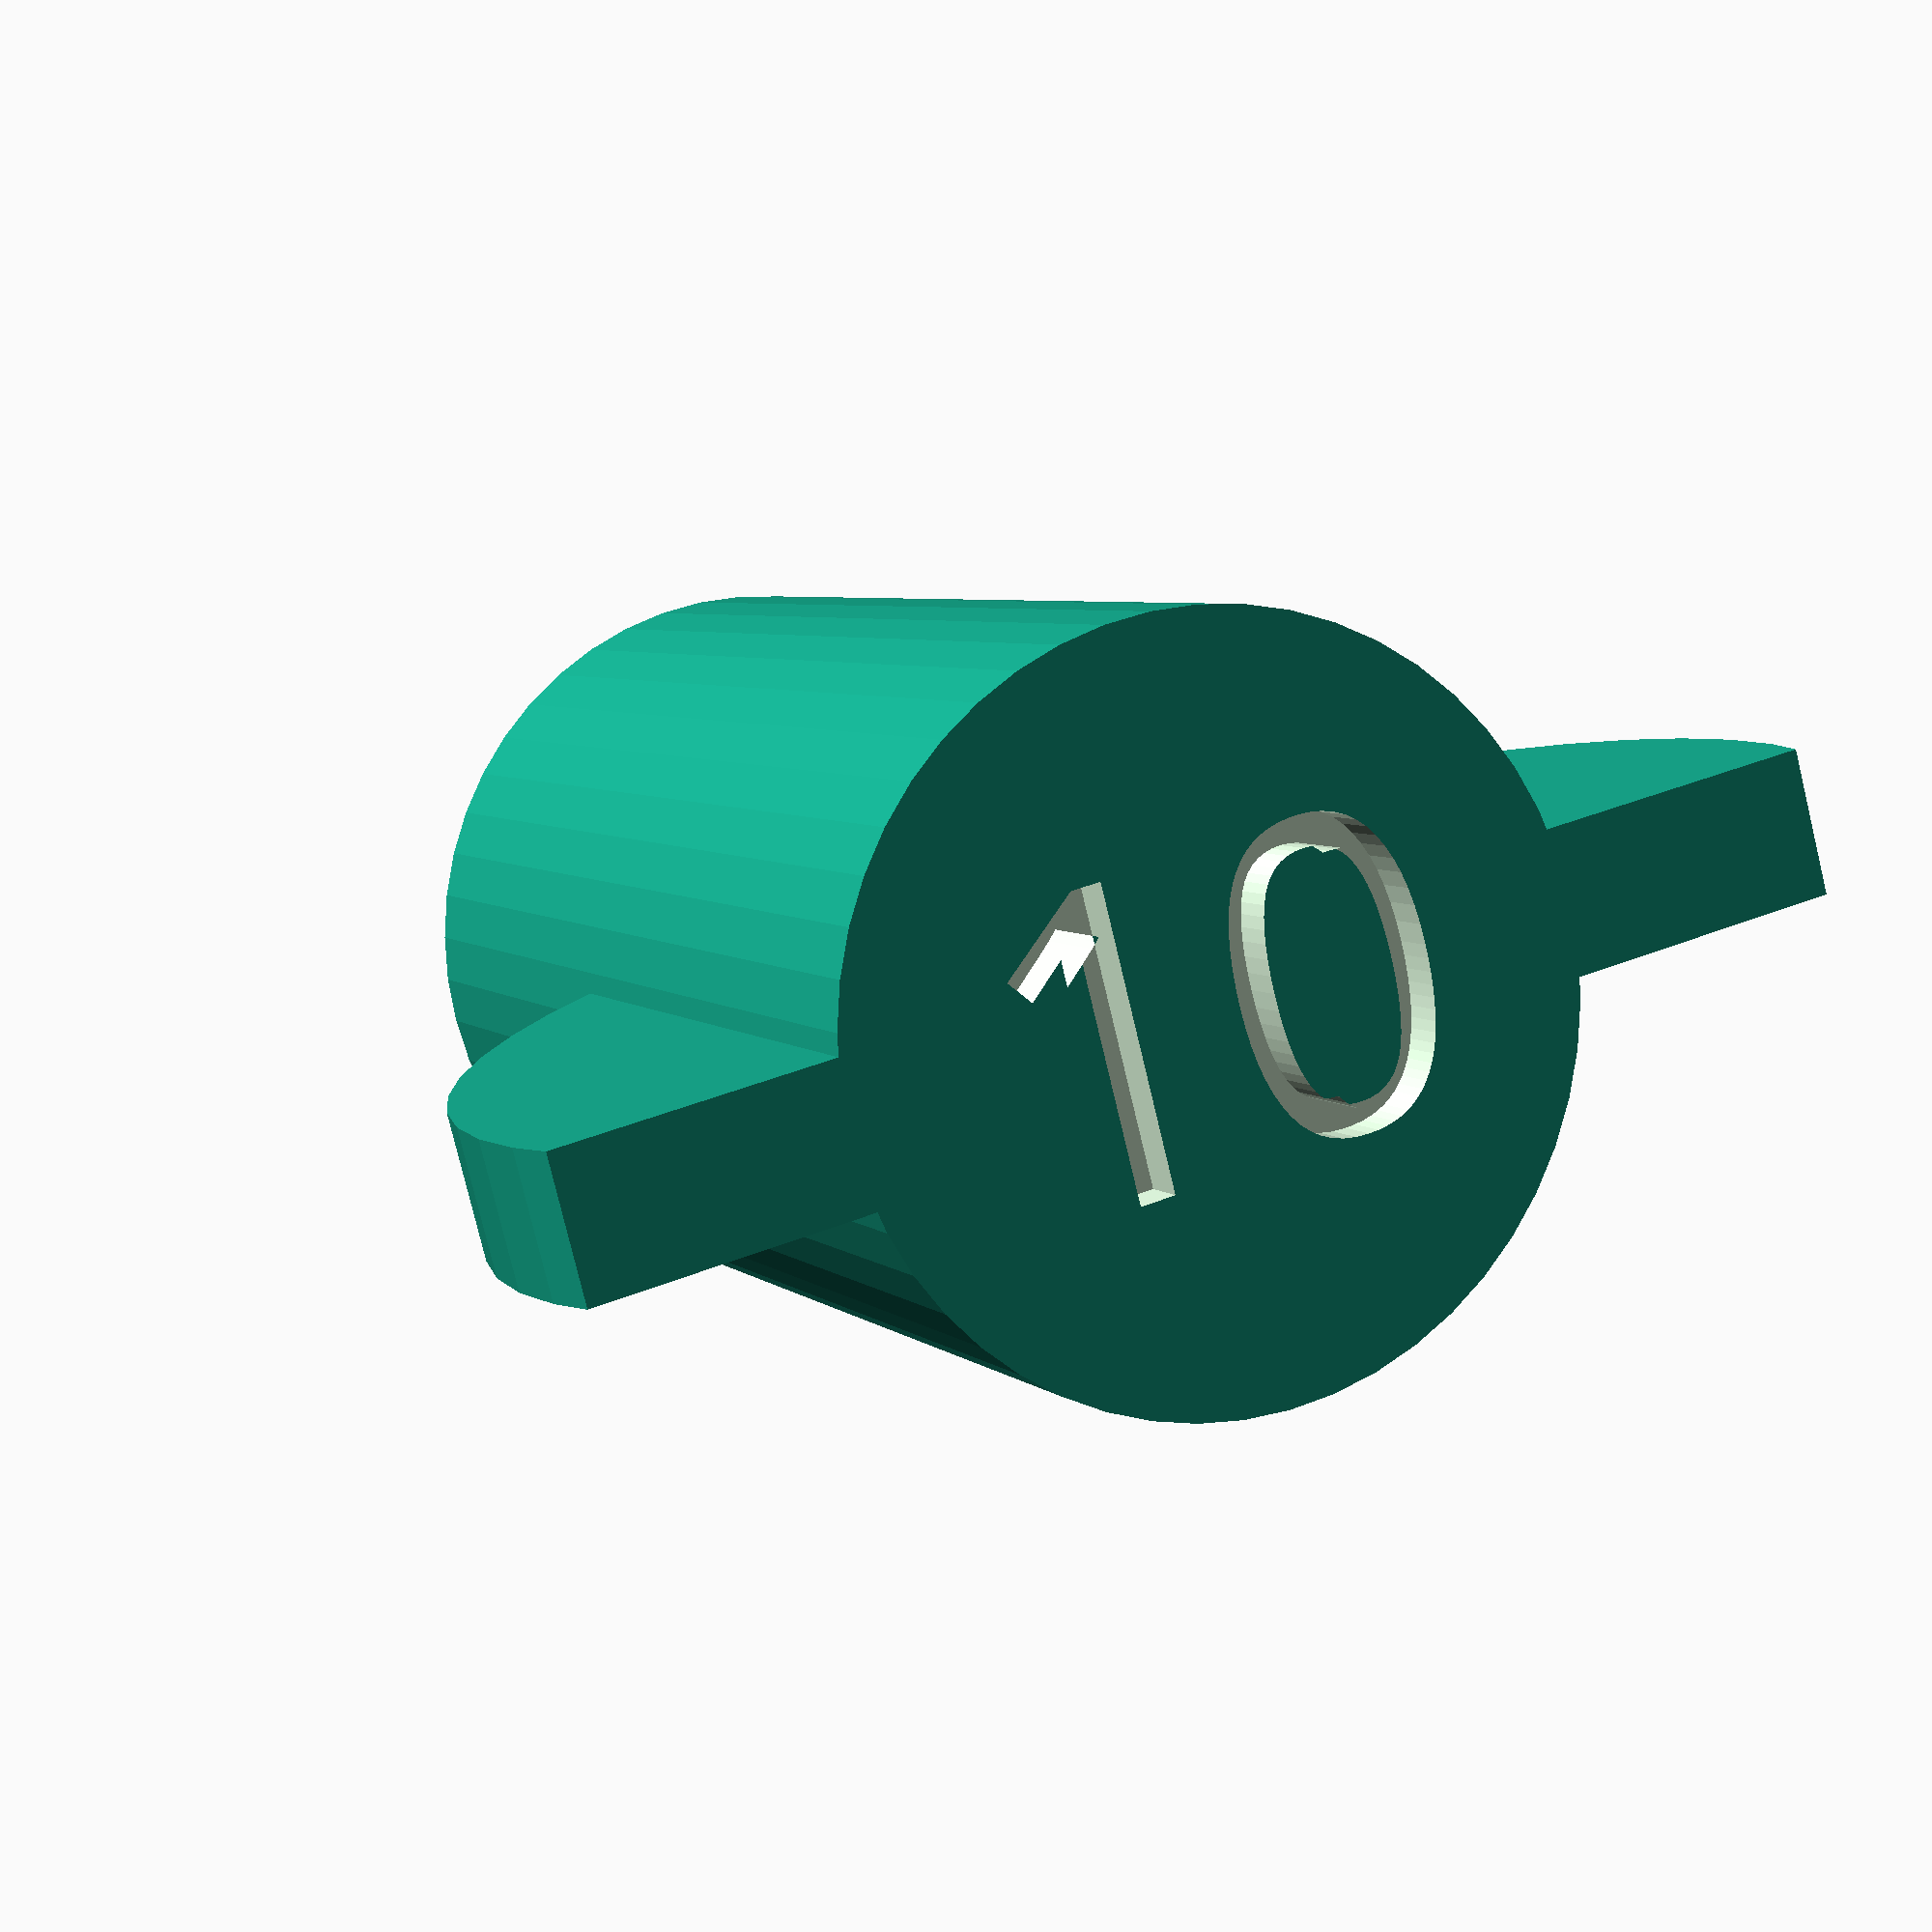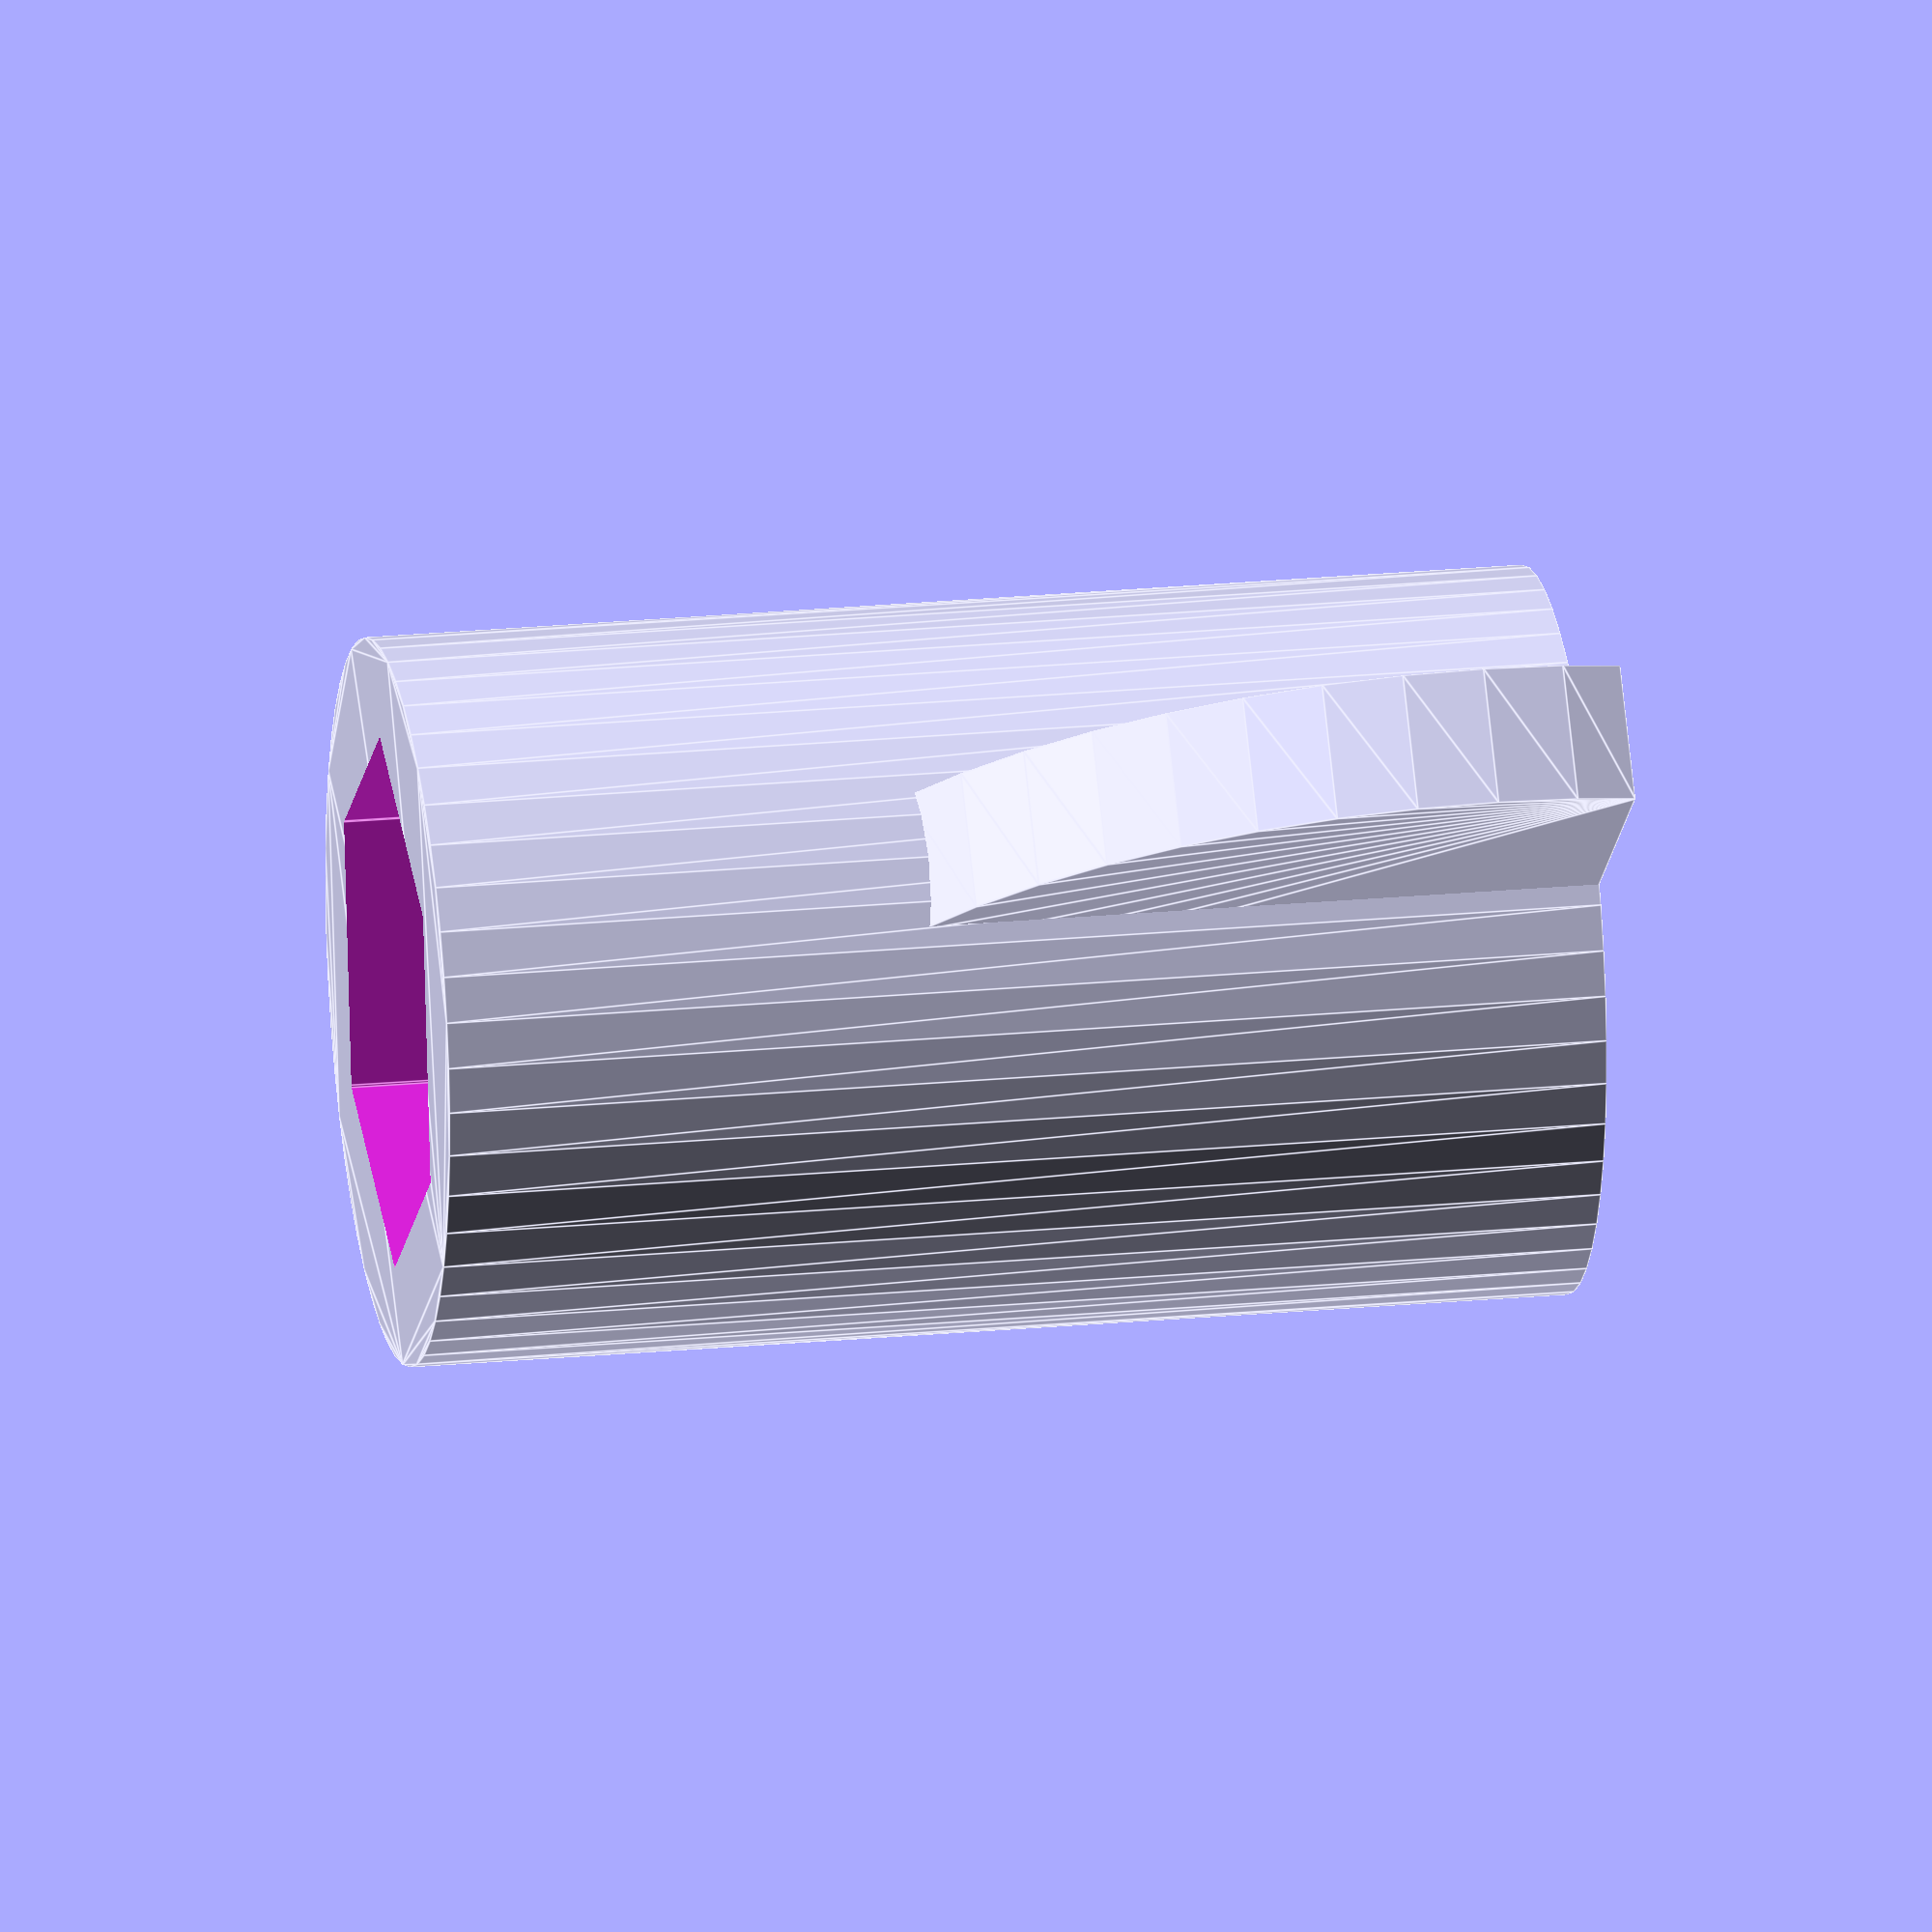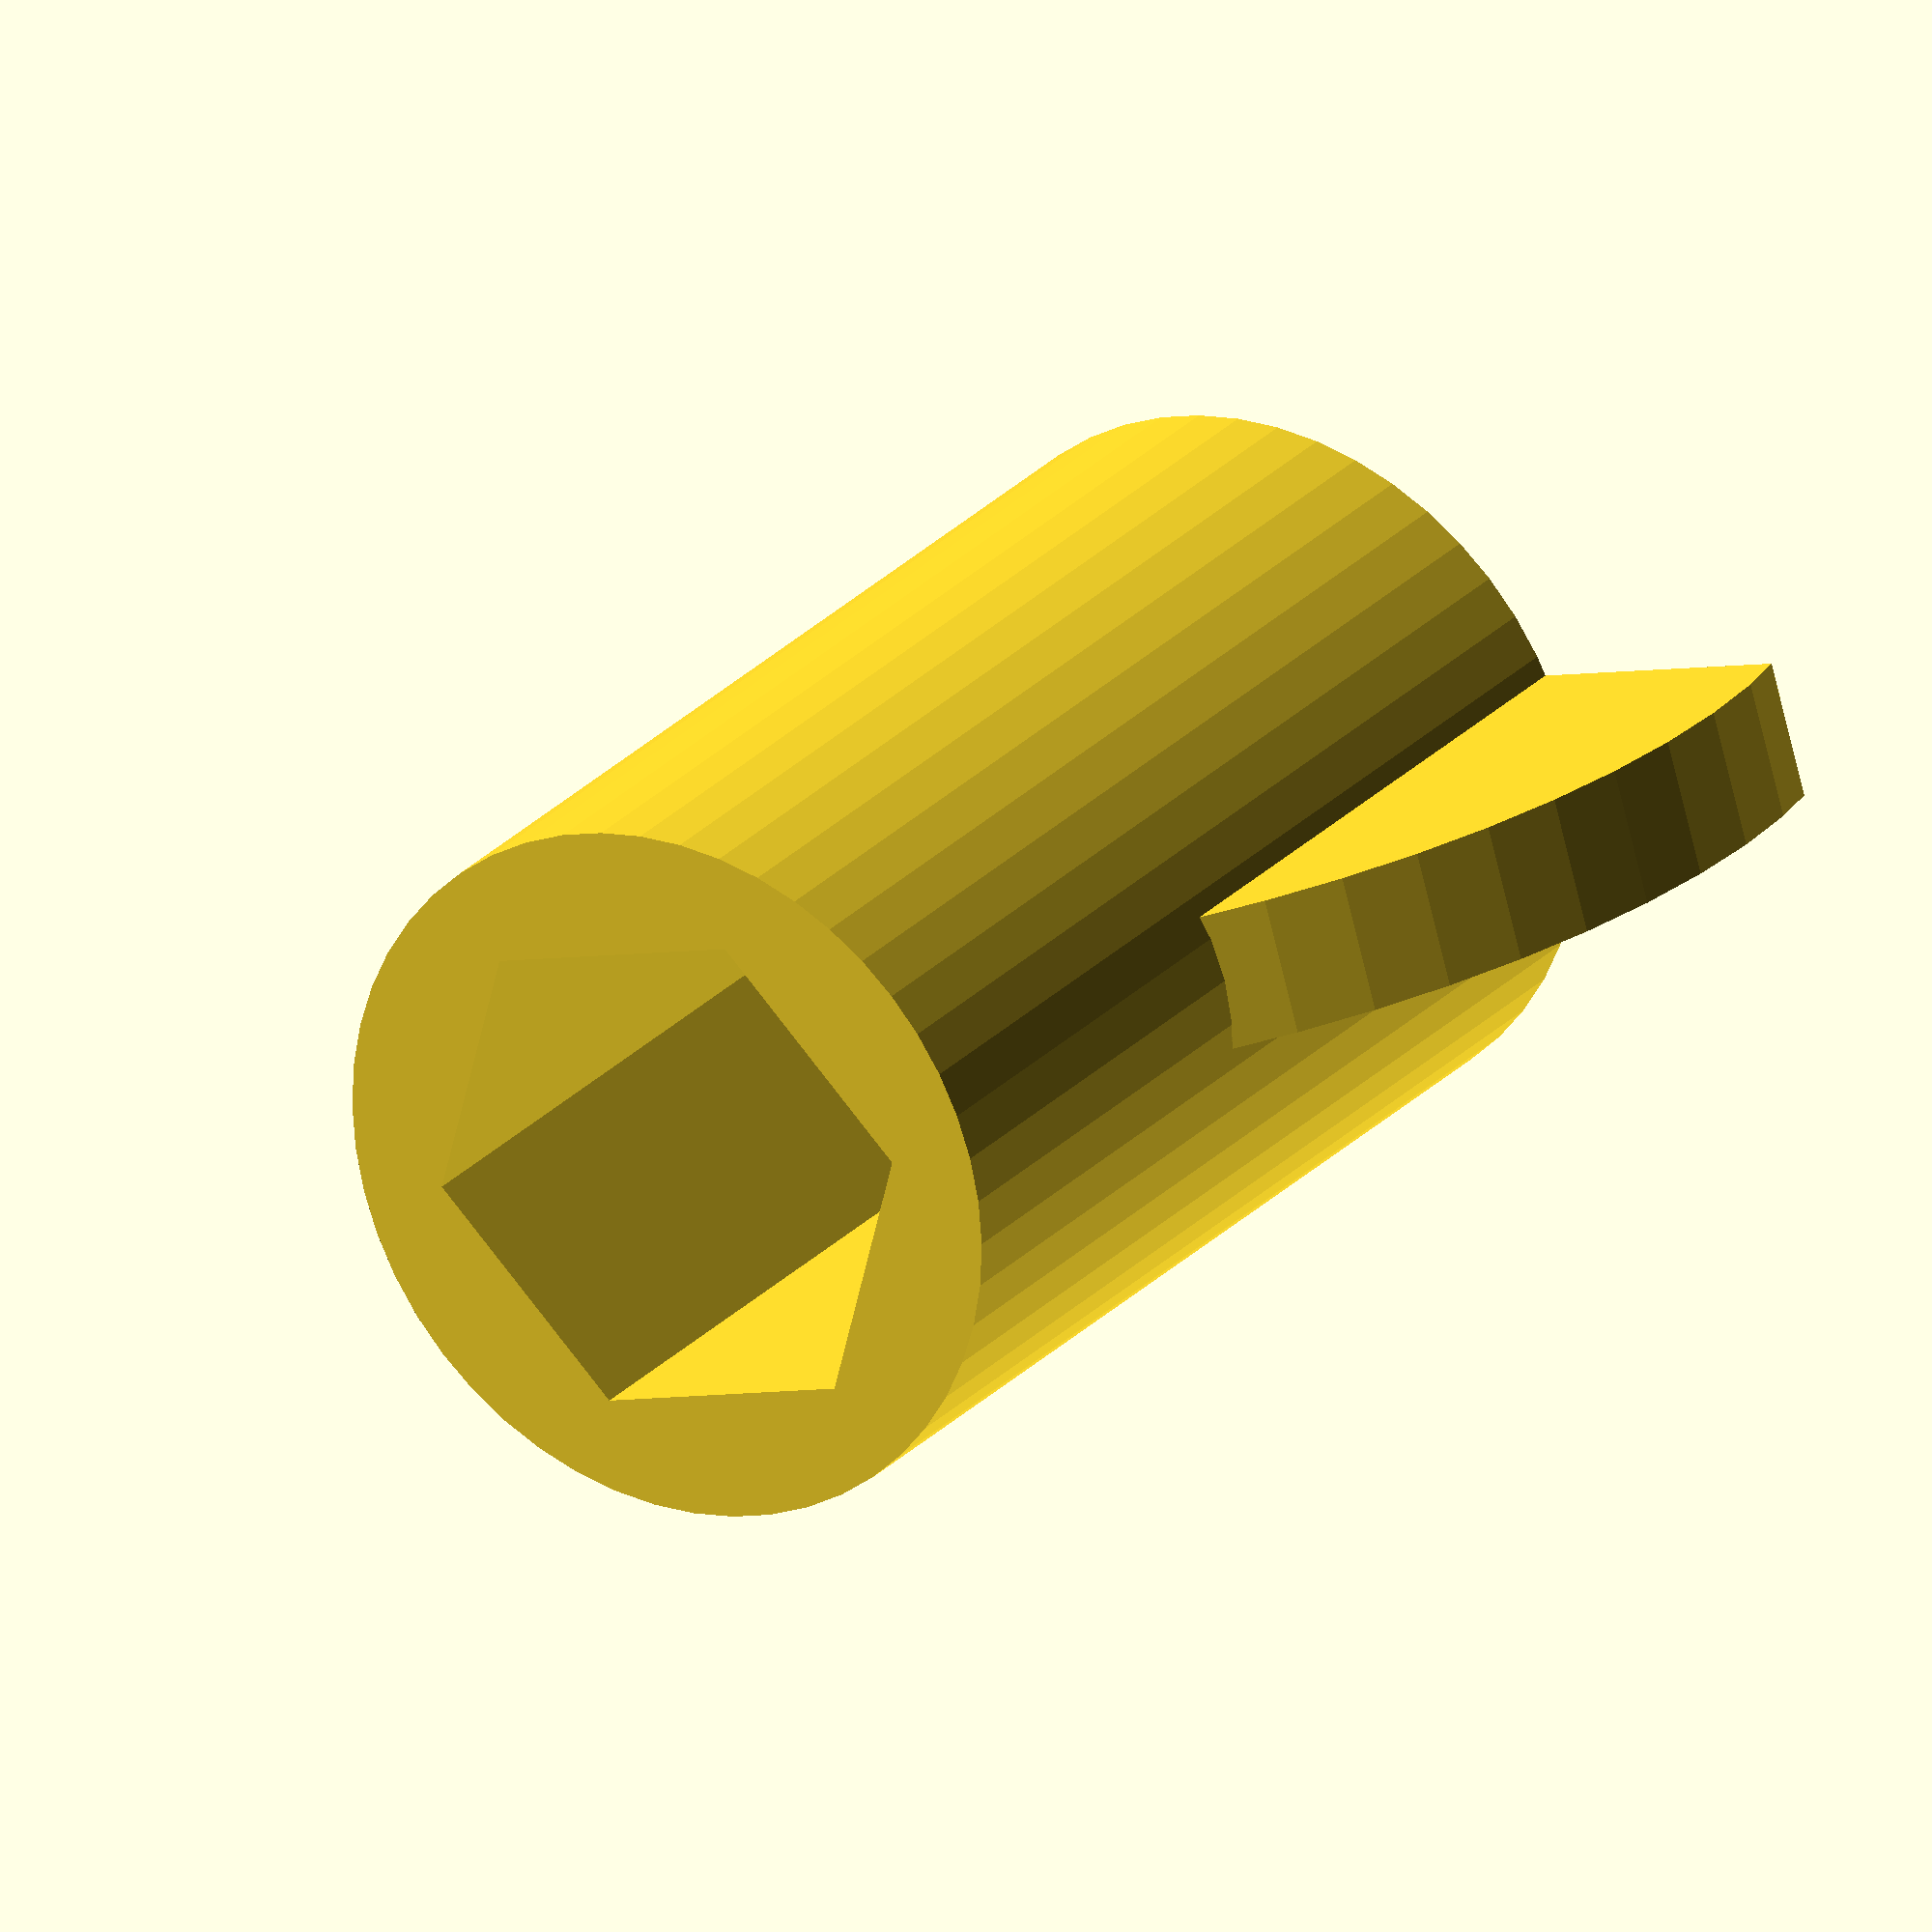
<openscad>
$fn = 50;
label="10";
nut_short_diameter=10.02;
nut_diameter=2 * (nut_short_diameter / sqrt(3));

outer_diameter=nut_diameter + 4;
height = 25;
fin_width = outer_diameter + 12;
fin_thickness = 3;
fin_offset = 3;



difference() {
    union() {
        linear_extrude(height) {
            circle(d=outer_diameter);
        }
        rotate([90, 0, 0]){
            translate([0, fin_offset, -fin_thickness / 2]){
                linear_extrude(fin_thickness) {
                    difference() {
                        circle(d=fin_width);
                        translate([0, -fin_width / 2 - fin_offset, 0]){
                            square([fin_width, fin_width], true);
                        }
                    }
                }
            }
        }
    }
    translate([0, 0, 3]) {
        linear_extrude(height * 100) {
            circle(d=nut_diameter, $fn=6);
        }
    }
    translate([0, 0, -1]){
        linear_extrude(2) {
            rotate([0, 180, 0]){
            text(label, size=outer_diameter * 0.4, font="Nunito Extra Bold", halign="center", valign="center");
            }
        }
    }
}
</openscad>
<views>
elev=355.3 azim=14.7 roll=157.3 proj=p view=solid
elev=338.7 azim=320.7 roll=80.2 proj=o view=edges
elev=335.6 azim=164.3 roll=30.6 proj=o view=wireframe
</views>
